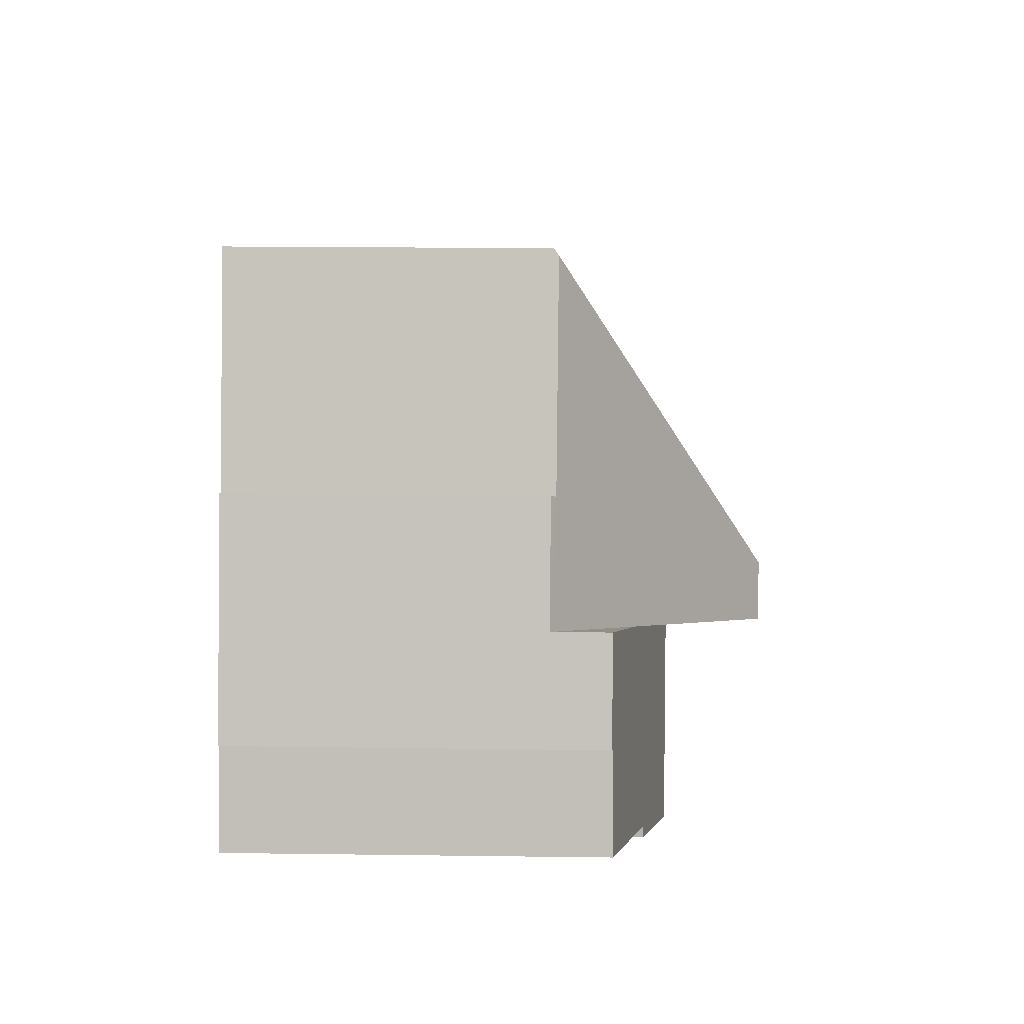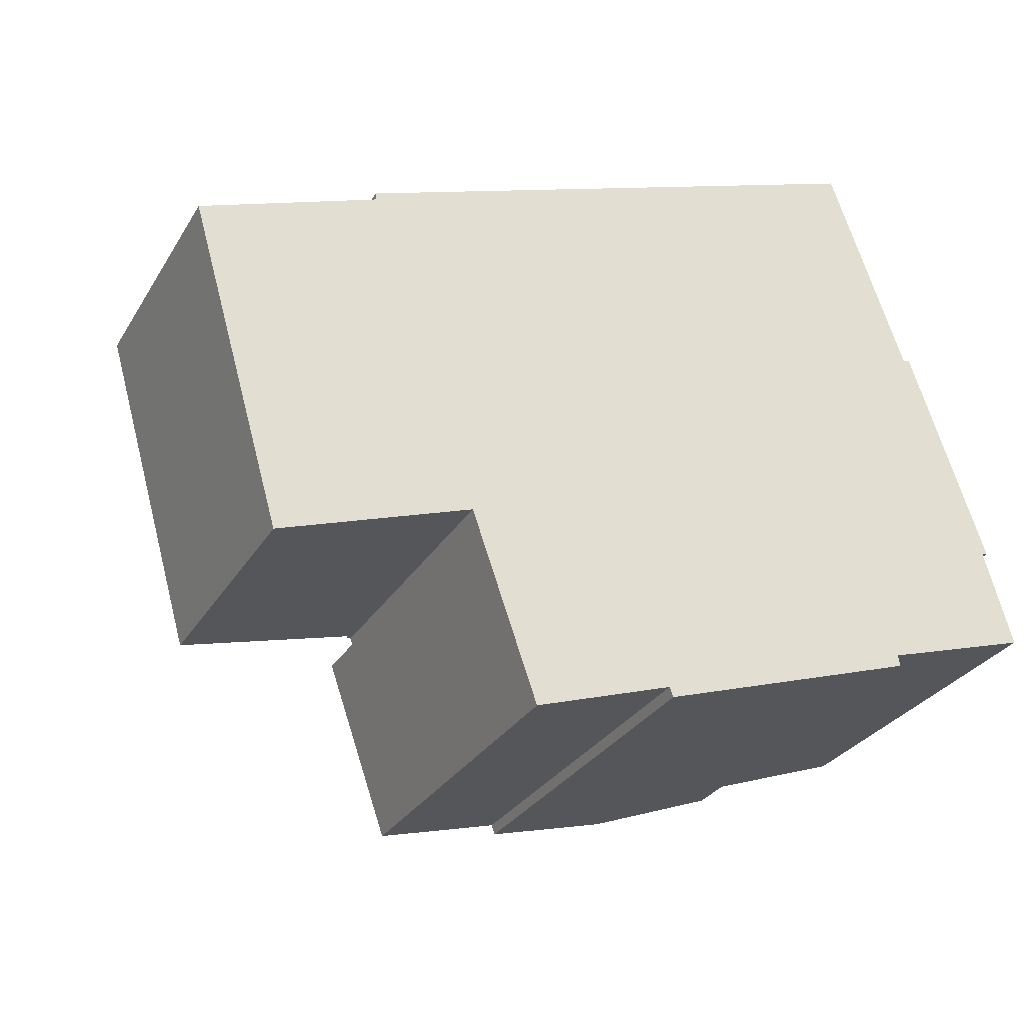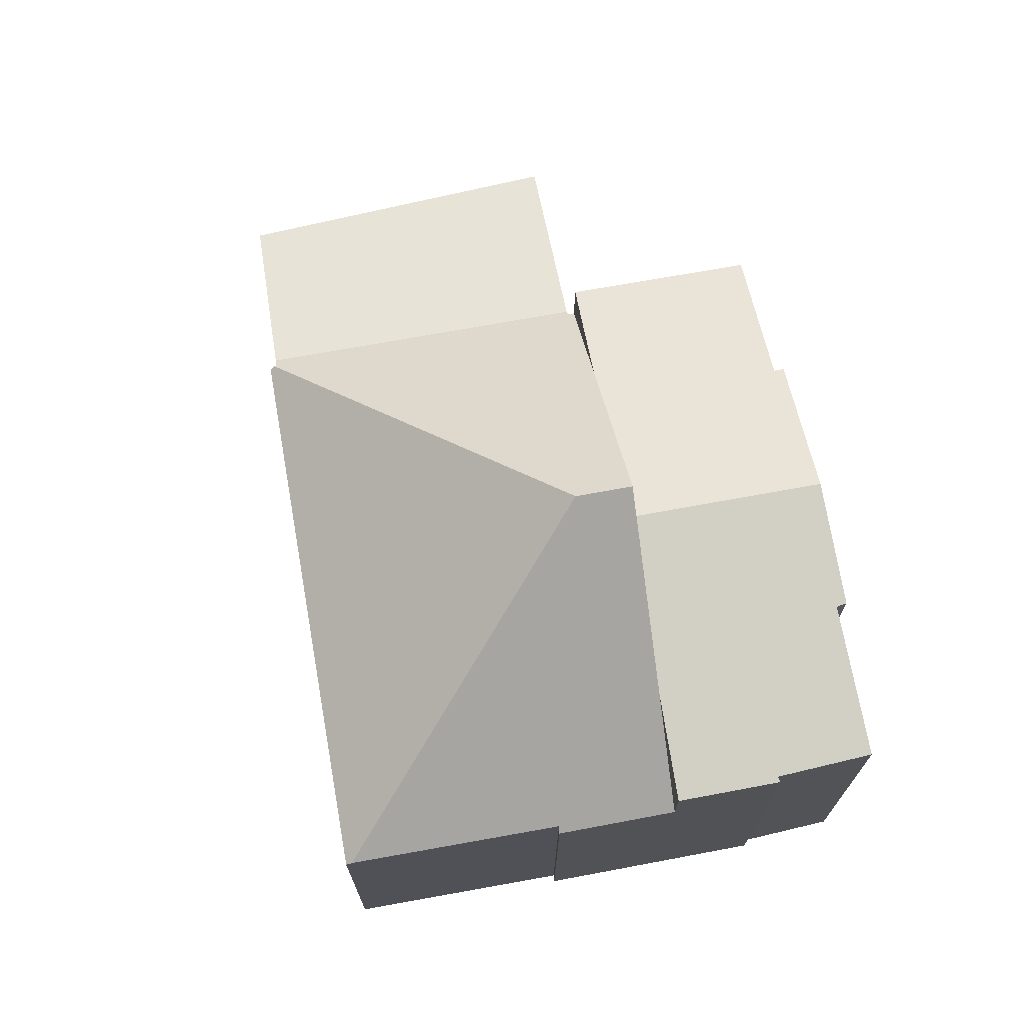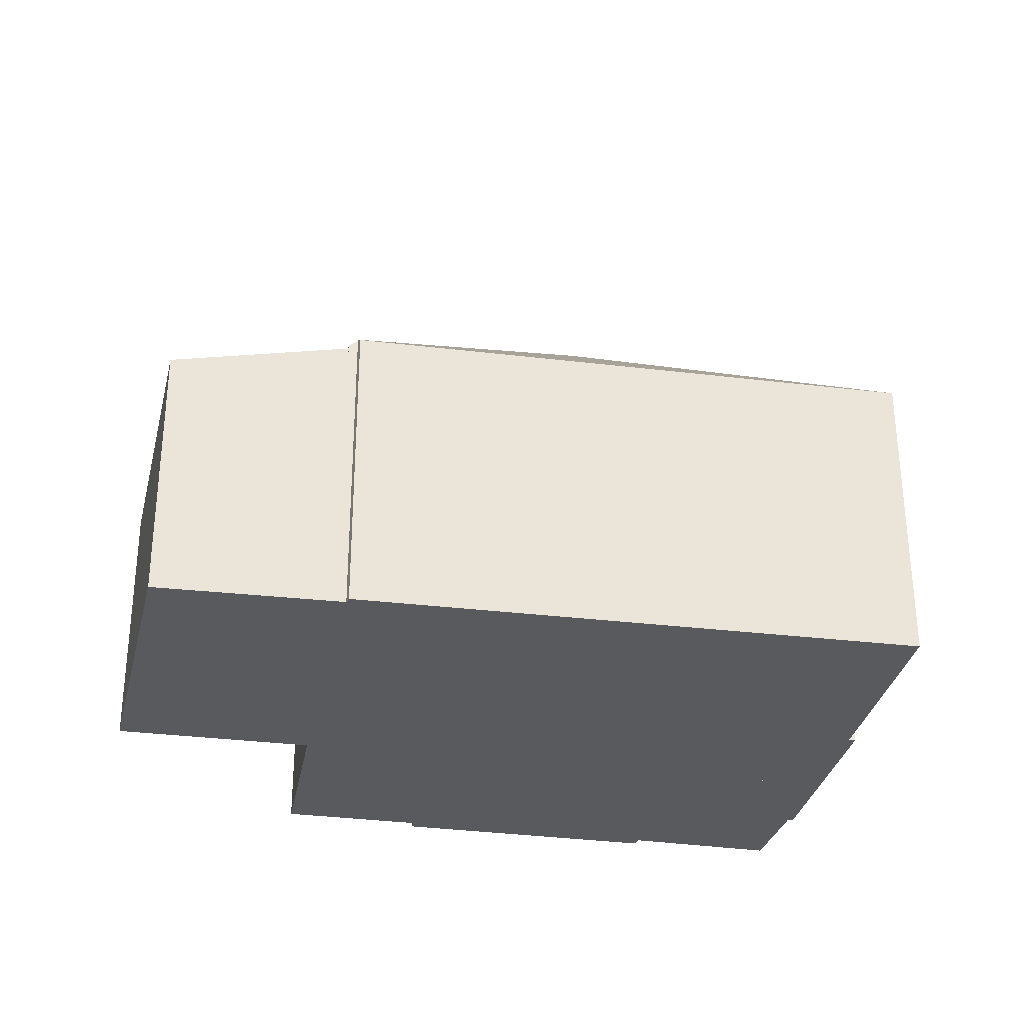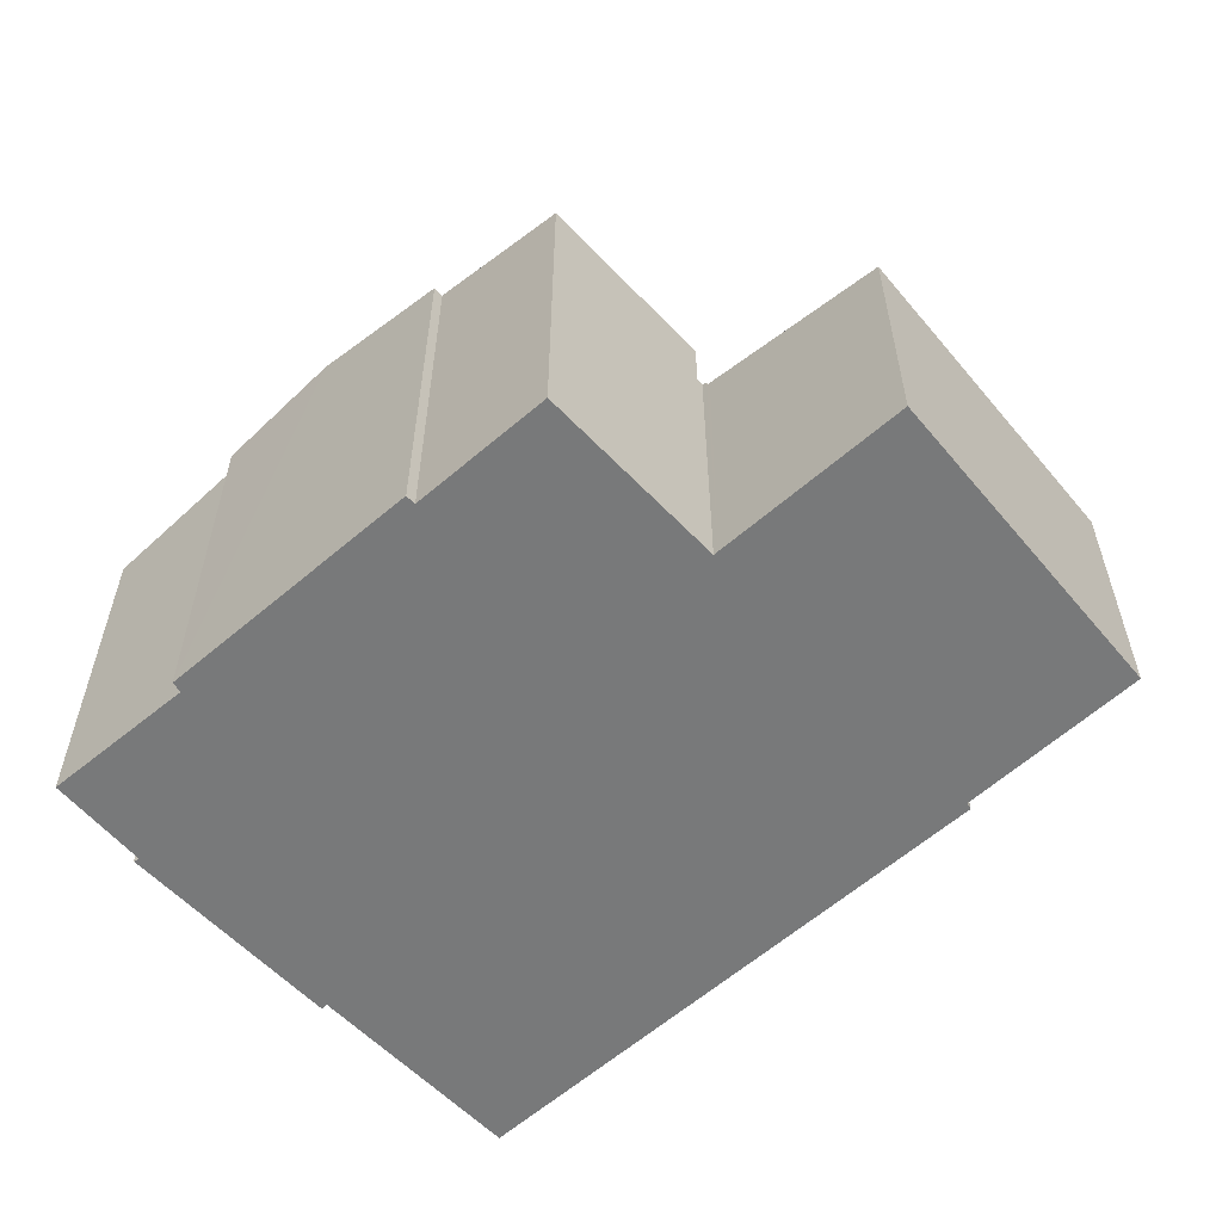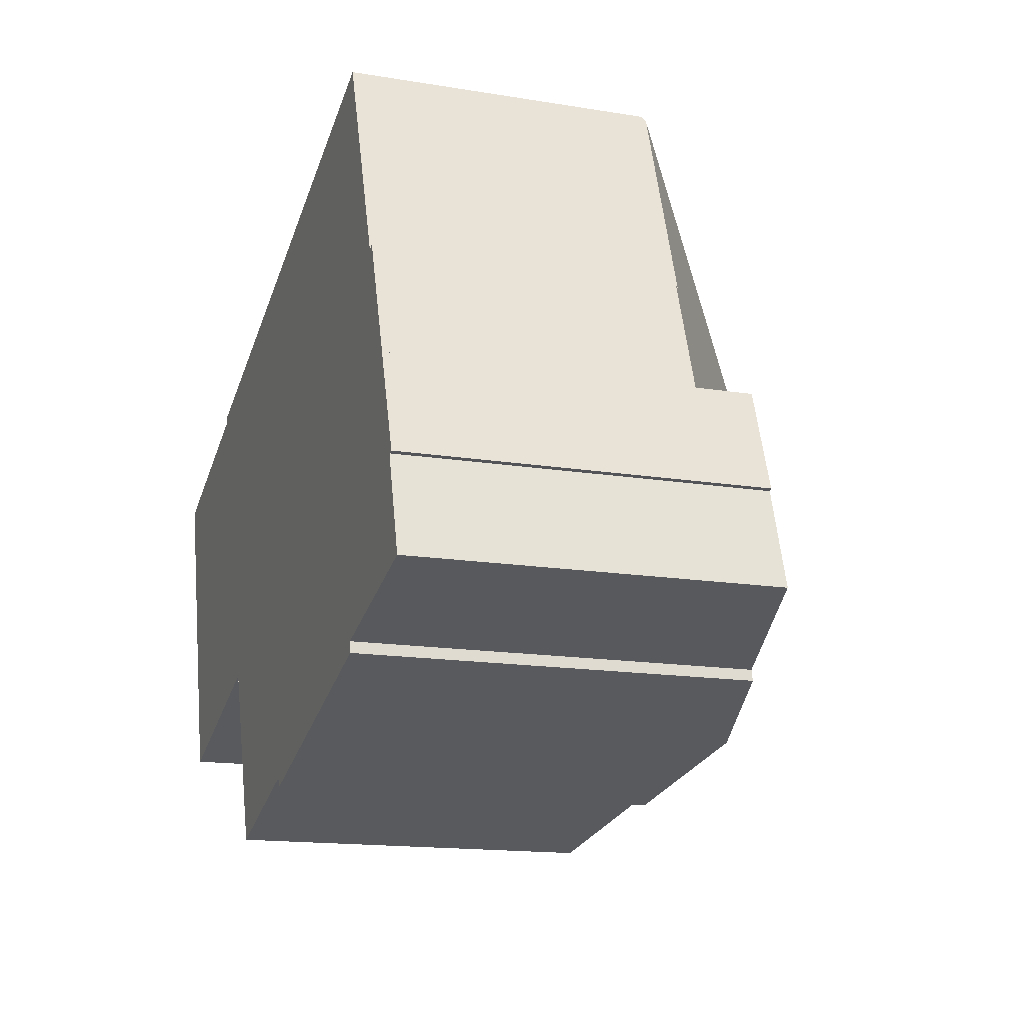
<metadata>
{"format":"obj","ext":"obj","renderer":"f3d","projection":"perspective","resolution":1024,"background":"white","views":[{"elev":19.6,"azim":91.4,"up":"+Z"},{"elev":-29.1,"azim":-25.5,"up":"+Z"},{"elev":70.8,"azim":60.5,"up":"+Y"},{"elev":-30.6,"azim":-29.5,"up":"+Y"},{"elev":-57.7,"azim":-156.5,"up":"+Y"},{"elev":-15.3,"azim":70.7,"up":"+Z"}]}
</metadata>
<code>
v  17.91 6.481 -1.416
v  16.92 6.581 1.033
v  17.05 6.473 1.095
v  11.6 11.07 -2.331
v  15.36 6.595 5.482
v  15.71 8.197 -2.2
v  12.01 11.07 -3.512
v  8.318 8.197 -4.824
v  3.78 6.552 1.431
v  6.116 6.484 -5.606
v  6.068 6.484 -5.47
v  5.96 6.4 -5.507
v  3.783 6.545 1.392
v  3.597 6.4 1.323
v  3.77 6.473 1.542
v  9.145 6.484 3.436
v  15.32 6.496 5.61
v  3.77 -9.442e-17 1.542
v  9.145 -2.104e-16 3.436
v  15.32 -3.435e-16 5.61
v  3.783 -8.524e-17 1.392
v  3.597 -8.101e-17 1.323
v  16.92 -6.325e-17 1.033
v  15.36 -3.357e-16 5.482
v  17.91 8.67e-17 -1.416
v  17.05 -6.705e-17 1.095
v  15.71 1.347e-16 -2.2
v  12.01 2.15e-16 -3.512
v  6.116 3.433e-16 -5.606
v  8.318 2.954e-16 -4.824
v  6.068 3.349e-16 -5.47
v  5.96 3.372e-16 -5.507
v  3.78 -8.762e-17 1.431
v  5.889 6.305 -5.531
v  3.597 6.32 1.323
v  5.96 6.32 -5.507
v  0.061 5.599 0.022
v  0 5.588 3.422e-16
v  1.961 5.588 -6.873
v  0.061 -1.347e-18 0.022
v  0 0 0
v  1.961 4.208e-16 -6.873
v  5.889 3.387e-16 -5.531
v  12.01 9.017 -3.512
v  16.02 8.454 -6.869
v  13.46 9.017 -7.703
v  15.99 8.445 -6.634
v  19.13 7.757 -5.679
v  18.53 7.734 -3.606
v  18.65 7.709 -3.588
v  17.91 7.707 -1.416
v  6.116 7.708 -5.606
v  10.39 8.358 -8.469
v  7.457 7.711 -9.436
v  10.47 8.359 -8.677
v  18.65 2.197e-16 -3.588
v  19.13 3.477e-16 -5.679
v  18.53 2.208e-16 -3.606
v  16.02 4.206e-16 -6.869
v  15.99 4.062e-16 -6.634
v  10.47 5.313e-16 -8.677
v  13.46 4.717e-16 -7.703
v  10.39 5.186e-16 -8.469
v  7.457 5.778e-16 -9.436
g defaultobject
f 1 2 3
f 2 4 5
f 4 2 1
f 4 1 6
f 4 6 7
f 8 4 7
f 4 8 9
f 9 8 10
f 9 10 11
f 9 11 12
f 9 12 13
f 13 12 14
f 15 4 9
f 4 15 16
f 4 16 17
f 4 17 5
f 18 16 15
f 16 18 17
f 17 18 19
f 17 19 20
f 14 21 13
f 21 14 22
f 17 2 5
f 2 17 20
f 2 20 23
f 23 20 24
f 3 25 1
f 25 3 26
f 23 3 2
f 3 23 26
f 25 6 1
f 6 25 7
f 7 25 8
f 8 25 27
f 8 27 10
f 10 27 28
f 10 28 29
f 29 28 30
f 31 12 11
f 12 31 32
f 29 11 10
f 11 29 31
f 32 14 12
f 14 32 22
f 13 15 9
f 15 13 21
f 15 21 33
f 15 33 18
f 32 21 22
f 21 32 31
f 21 31 29
f 21 29 30
f 21 30 33
f 33 30 18
f 18 30 19
f 19 30 28
f 19 28 20
f 20 28 27
f 20 27 23
f 23 27 25
f 20 23 24
f 23 25 26
f 34 35 36
f 35 34 37
f 38 34 39
f 34 38 37
f 37 22 35
f 22 37 38
f 22 38 40
f 40 38 41
f 22 36 35
f 36 22 32
f 32 34 36
f 34 32 39
f 39 32 42
f 42 32 43
f 42 38 39
f 38 42 41
f 40 32 22
f 32 40 41
f 32 41 43
f 43 41 42
f 44 45 46
f 45 44 47
f 47 44 48
f 48 44 49
f 49 44 50
f 50 44 6
f 50 6 51
f 52 53 54
f 53 52 46
f 46 52 8
f 46 8 44
f 46 55 53
f 6 25 51
f 25 6 44
f 25 44 8
f 25 8 52
f 25 52 27
f 27 52 28
f 28 52 30
f 30 52 29
f 51 56 50
f 56 51 25
f 49 57 48
f 57 49 58
f 47 59 45
f 59 47 60
f 50 58 49
f 58 50 56
f 48 60 47
f 60 48 57
f 59 46 45
f 46 59 55
f 55 59 61
f 61 59 62
f 63 54 53
f 54 63 64
f 61 53 55
f 53 61 63
f 64 52 54
f 52 64 29
f 29 63 30
f 63 29 64
f 27 56 25
f 56 27 58
f 58 27 57
f 57 27 28
f 57 28 60
f 60 28 59
f 59 28 62
f 62 28 30
f 62 30 63
f 62 63 61

</code>
